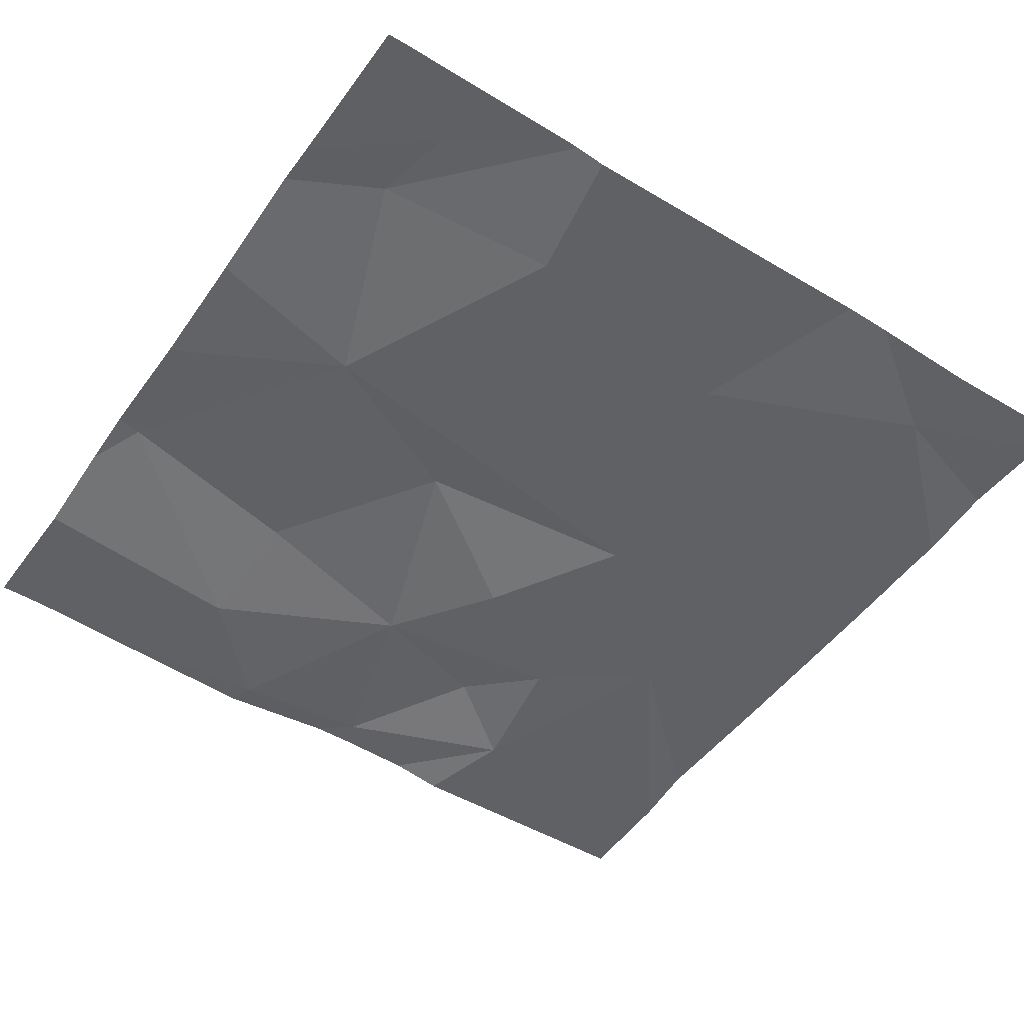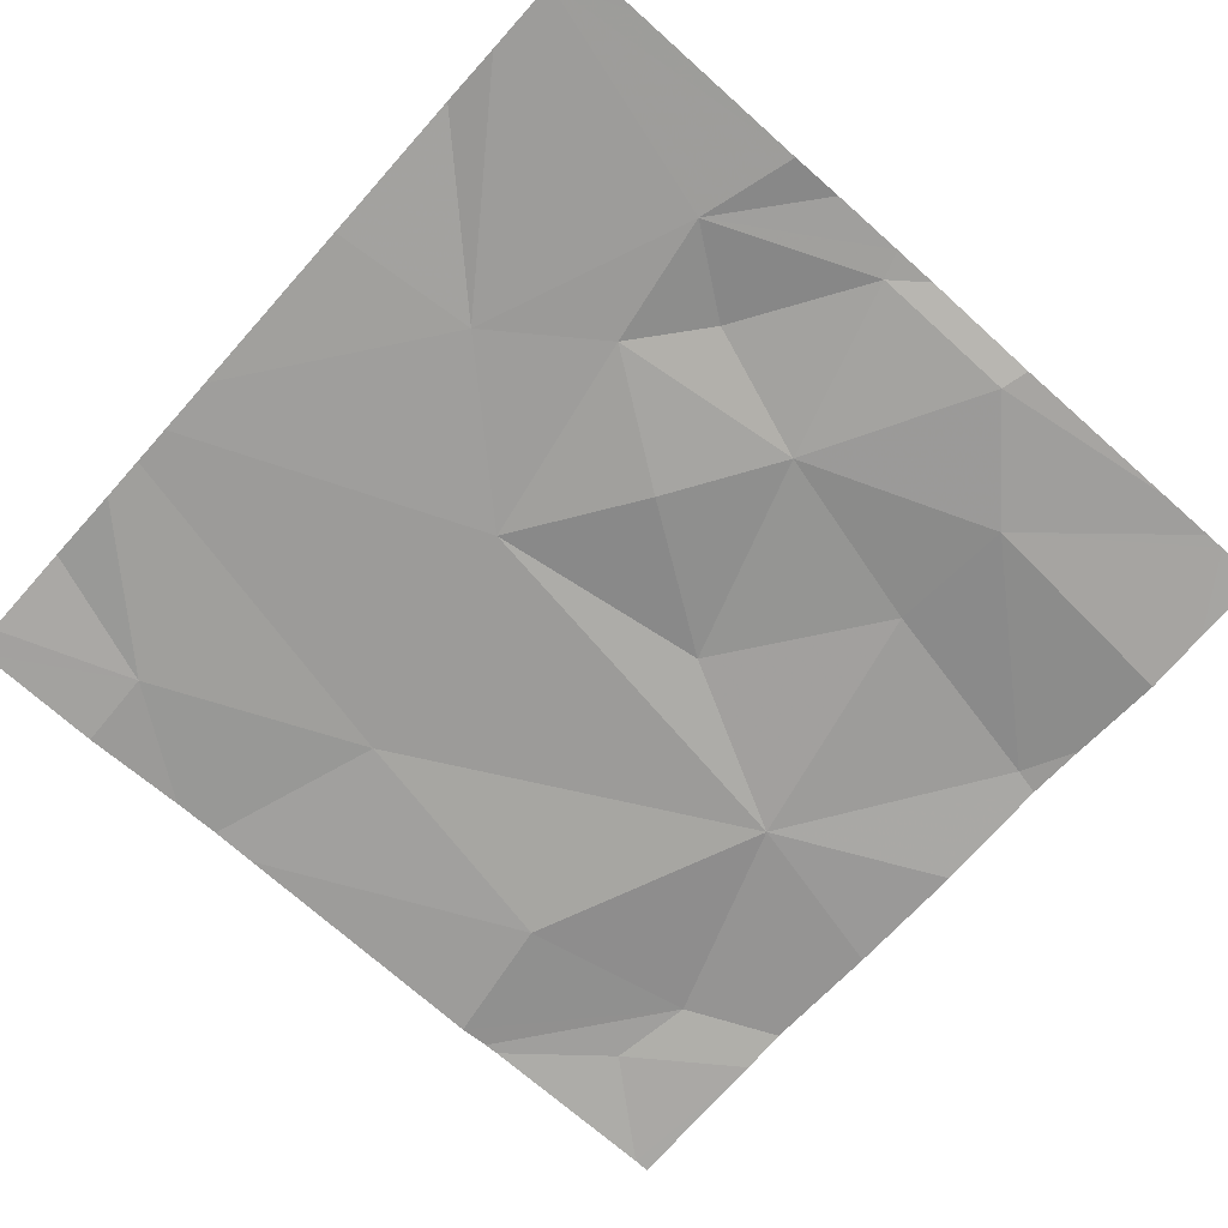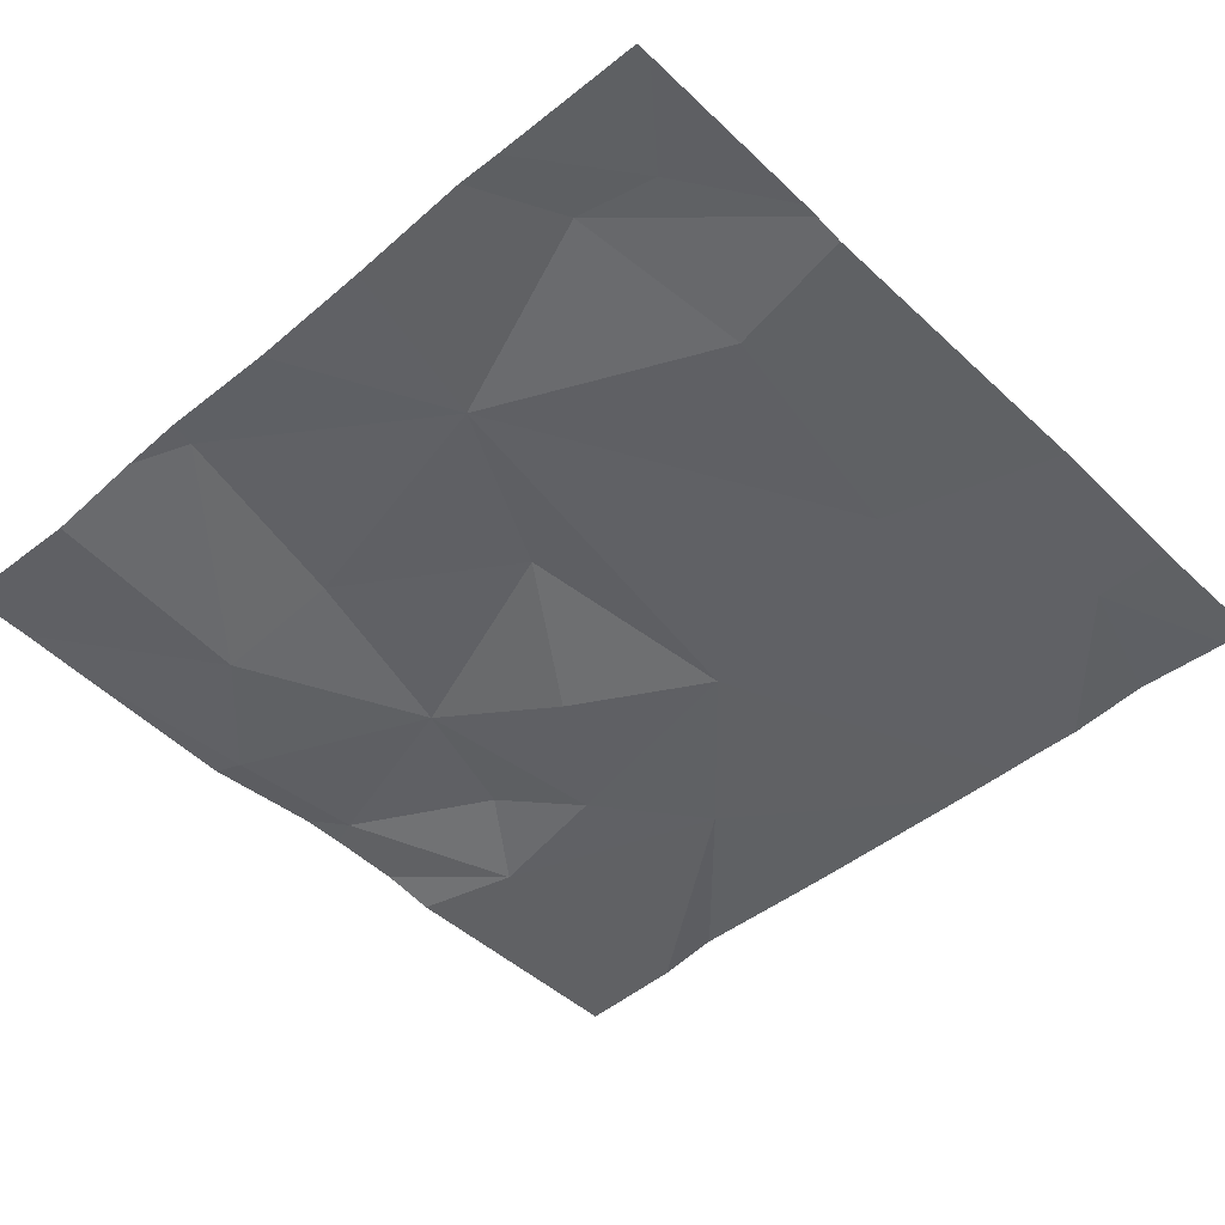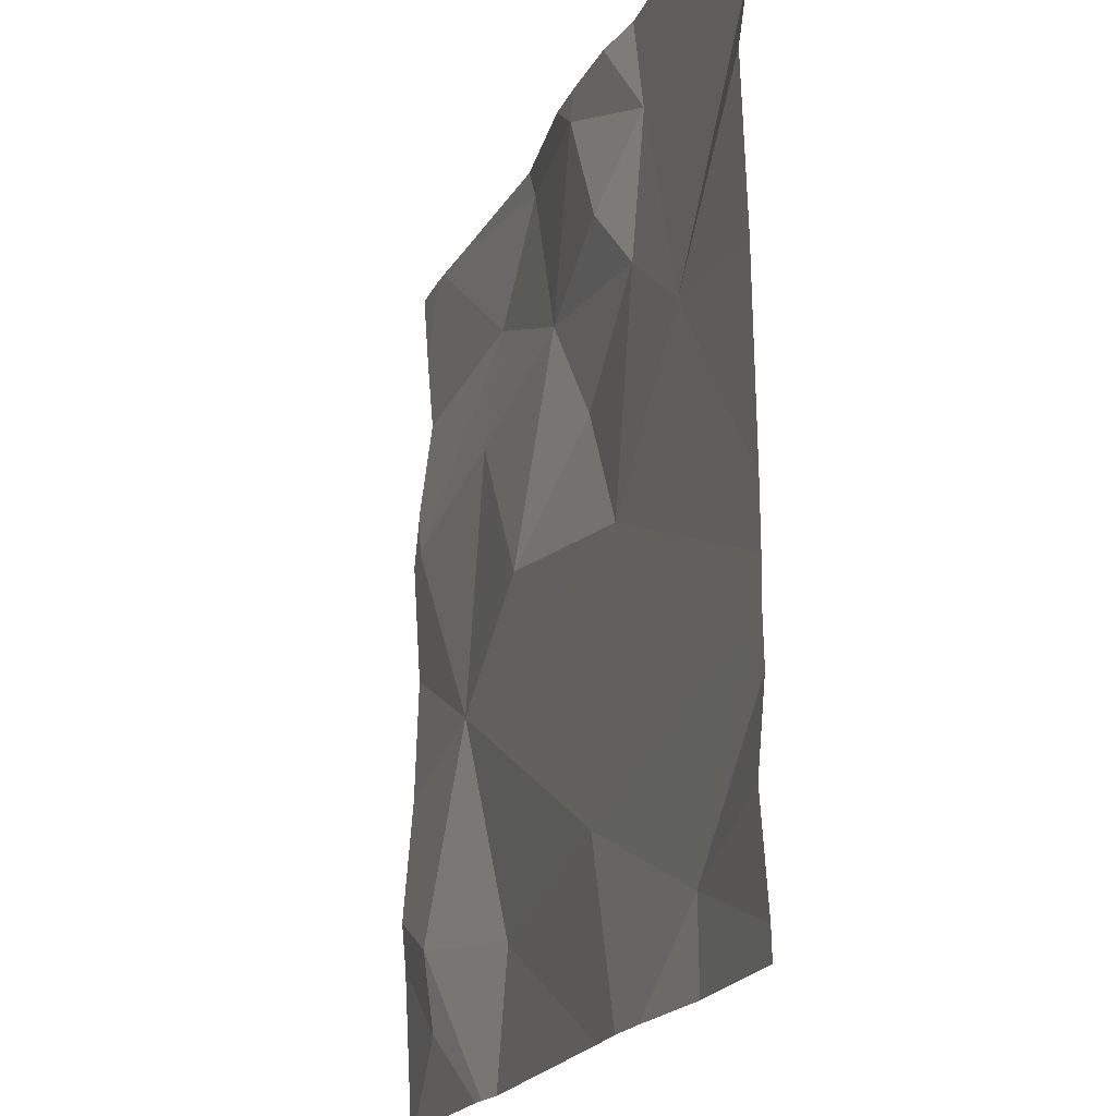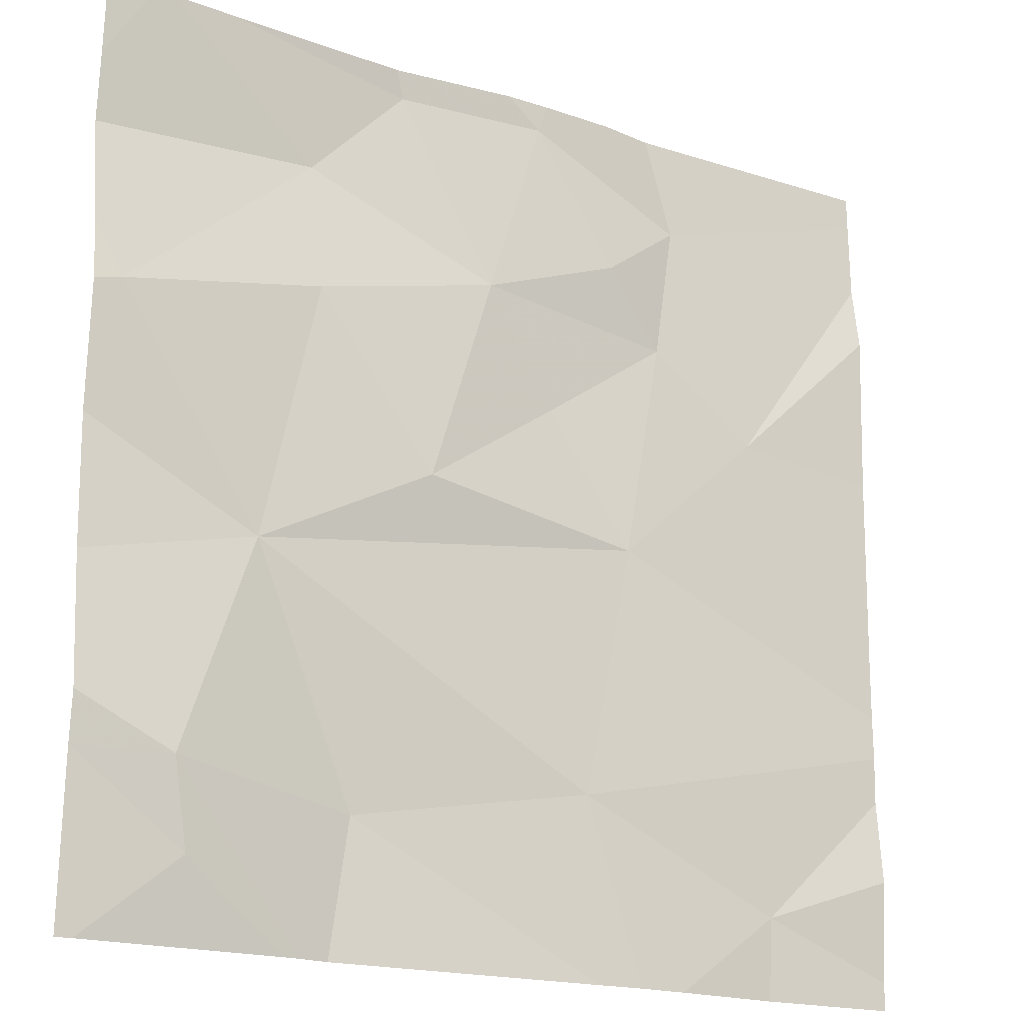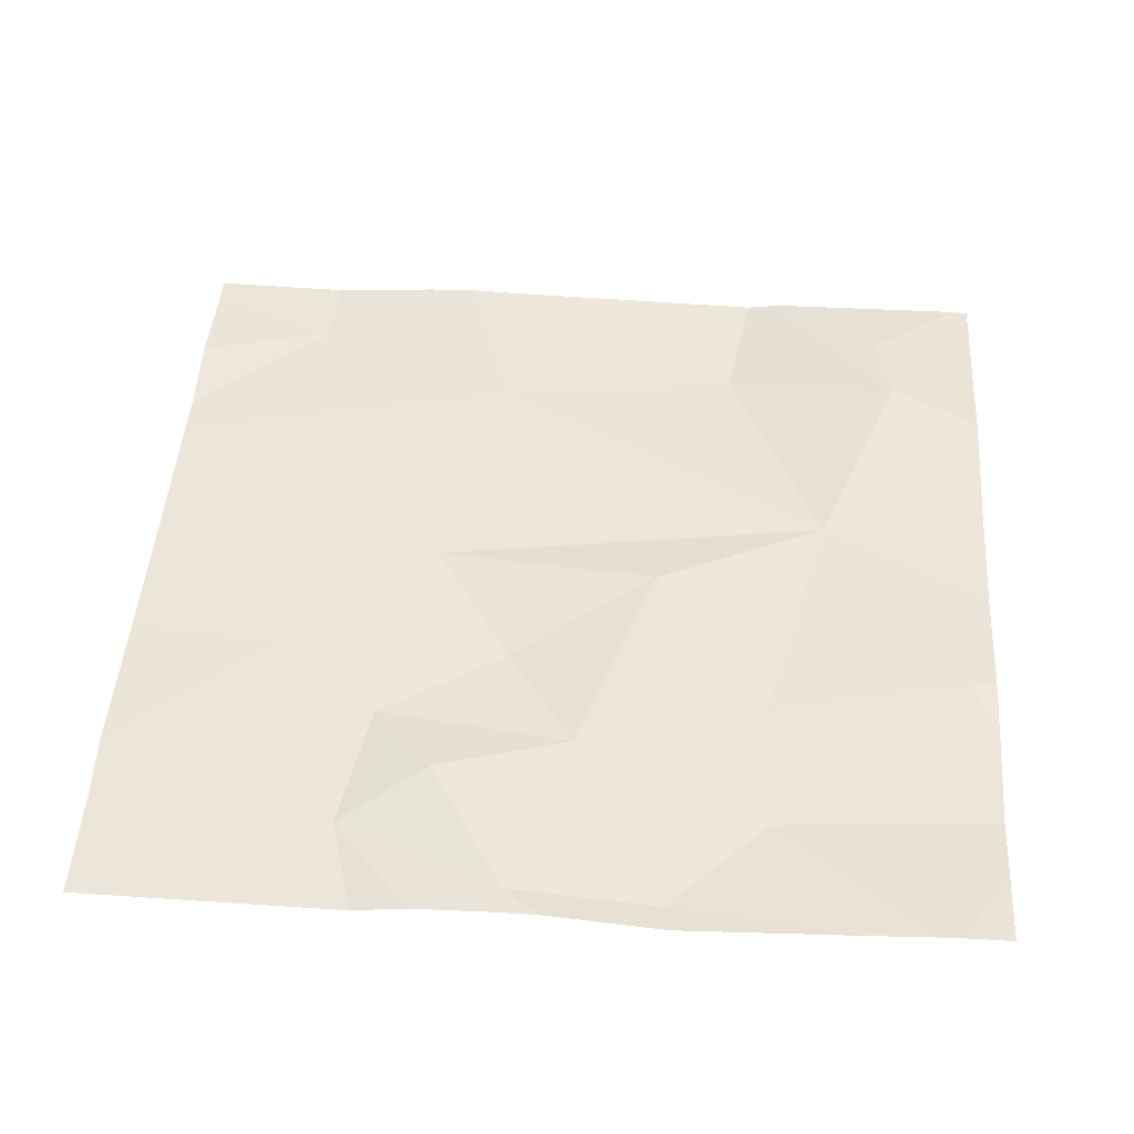
<metadata>
{"format":"obj","ext":"obj","renderer":"f3d","projection":"perspective","resolution":1024,"background":"white","views":[{"elev":-49.5,"azim":-33.9,"up":"+Z"},{"elev":-70.6,"azim":138.2,"up":"+Z"},{"elev":-47.2,"azim":-46.8,"up":"+Z"},{"elev":-19.6,"azim":71.2,"up":"+Y"},{"elev":-18.3,"azim":-32.6,"up":"+Y"},{"elev":46.7,"azim":-176.1,"up":"+Z"}]}
</metadata>
<code>
v -128.2 256 490.7
v -128.4 256.1 490.7
v -128.3 256.3 490.7
v -128 256.9 490.7
v -128.3 256.9 490.7
v -128 256.6 490.7
v -127.9 256.5 490.7
v -128.1 256.4 490.7
v -127.5 256.7 490.7
v -127.5 256 490.7
v -128.4 256.5 490.7
v -128.2 256.6 490.7
v -127.8 256.8 490.7
v -127.9 256.7 490.7
v -128 256.8 490.7
v -127.5 255.9 490.7
v -128.1 256.8 490.7
v -127.8 256.4 490.7
v -127.9 256.9 490.7
v -128.4 256 490.7
v -127.5 256.3 490.7
v -127.9 256.1 490.7
v -128.2 256.7 490.7
v -127.8 256.6 490.7
v -127.5 256.5 490.7
v -127.8 255.9 490.7
v -128.2 255.9 490.7
v -128.1 256.9 490.7
v -128.2 255.9 490.7
v -127.7 256.5 490.7
v -127.5 255.9 490.7
v -127.9 255.9 490.7
v -128.2 255.9 490.7
v -127.7 256 490.7
v -128.5 256.9 490.7
v -128.5 256.8 490.7
v -128.5 256.5 490.7
v -128.5 256.4 490.7
v -128.4 256.9 490.7
v -128.4 256.9 490.7
v -128.5 256.1 490.7
v -128.5 256.1 490.7
v -128.5 256.3 490.7
v -128.5 256.6 490.7
v -128.5 256.7 490.7
v -127.5 256.2 490.7
v -127.5 256.1 490.7
v -127.5 256.2 490.7
v -127.5 256.7 490.7
v -127.5 256.8 490.7
v -127.5 255.9 490.7
v -127.8 255.9 490.7
v -127.7 255.9 490.7
v -128.5 255.9 490.7
v -128.5 255.9 490.7
v -127.9 256.9 490.7
v -127.8 256.9 490.7
v -128.4 256.9 490.7
v -128.5 256.9 490.7
v -127.6 256.9 490.7
v -127.5 256.9 490.7
f 2 1 3
f 57 13 50
f 7 6 8
f 48 18 46
f 12 11 3
f 14 13 15
f 3 11 37
f 15 17 6
f 18 7 8
f 56 13 57
f 47 34 10
f 1 22 3
f 2 20 29
f 22 1 32
f 27 2 33
f 41 2 42
f 53 34 52
f 14 15 6
f 11 12 23
f 12 8 6
f 28 15 4
f 18 24 7
f 18 8 3
f 22 18 3
f 3 8 12
f 7 24 6
f 52 34 26
f 46 22 34
f 42 3 43
f 24 14 6
f 23 6 17
f 39 23 40
f 23 12 6
f 44 23 45
f 19 13 56
f 23 17 5
f 51 16 31
f 40 23 5
f 19 15 13
f 34 22 26
f 46 34 47
f 26 22 32
f 18 22 46
f 24 30 13
f 24 18 30
f 21 18 48
f 13 30 49
f 13 14 24
f 57 50 60
f 33 2 29
f 35 36 39
f 10 34 16
f 4 15 19
f 37 11 44
f 38 3 37
f 16 34 31
f 29 20 54
f 54 41 55
f 21 30 18
f 41 20 2
f 42 2 3
f 43 3 38
f 25 30 21
f 31 34 53
f 27 1 2
f 44 11 23
f 45 23 36
f 9 30 25
f 5 17 28
f 28 17 15
f 49 30 9
f 50 13 49
f 32 1 27
f 54 20 41
f 39 36 23
f 58 35 39
f 59 35 58
f 60 50 61

</code>
